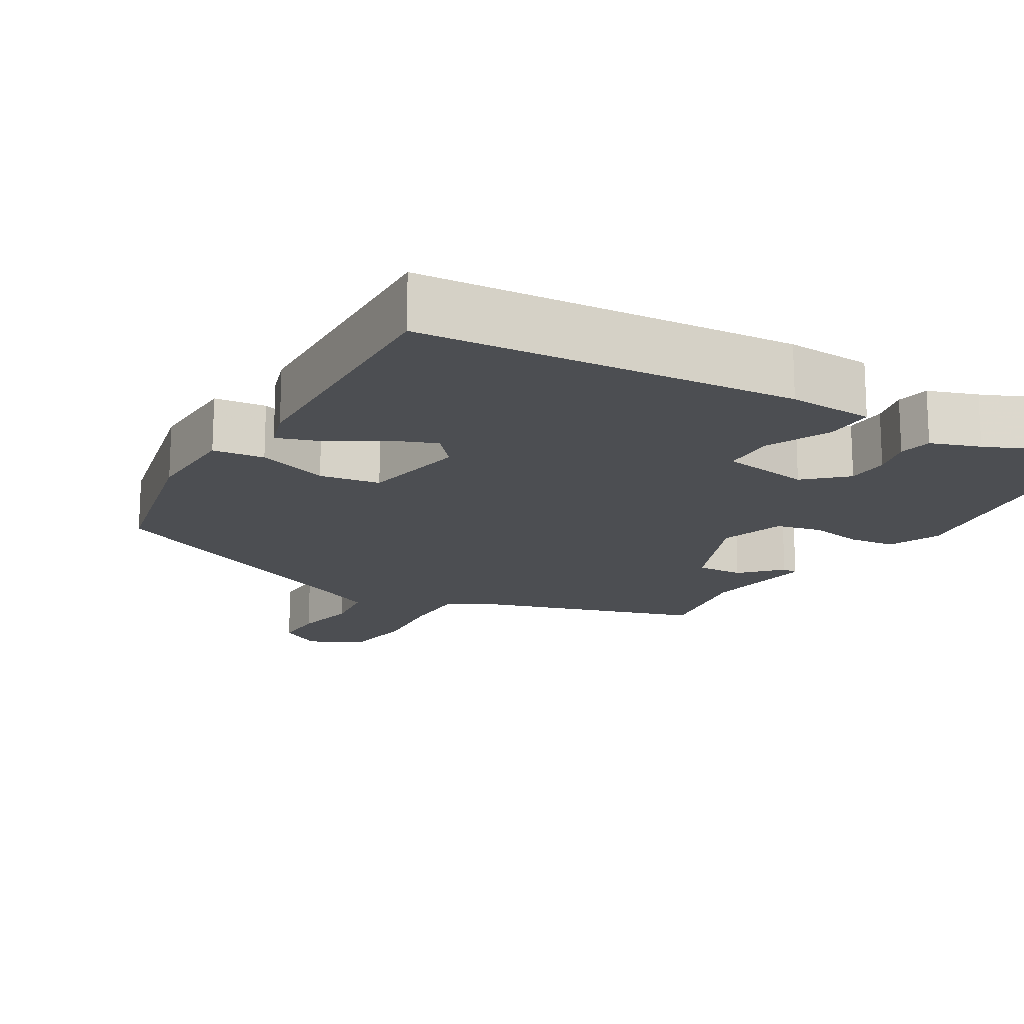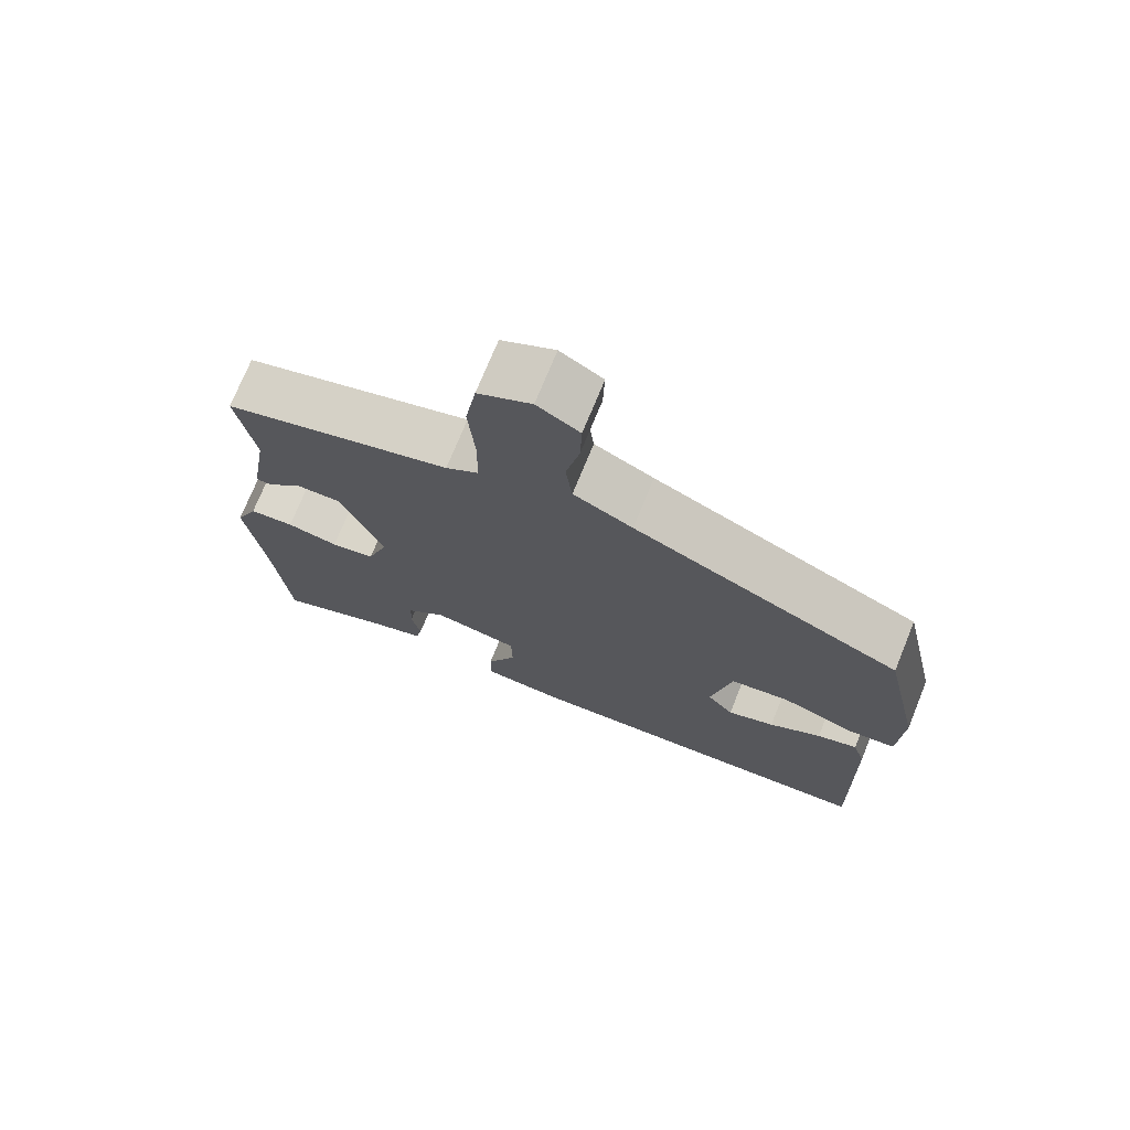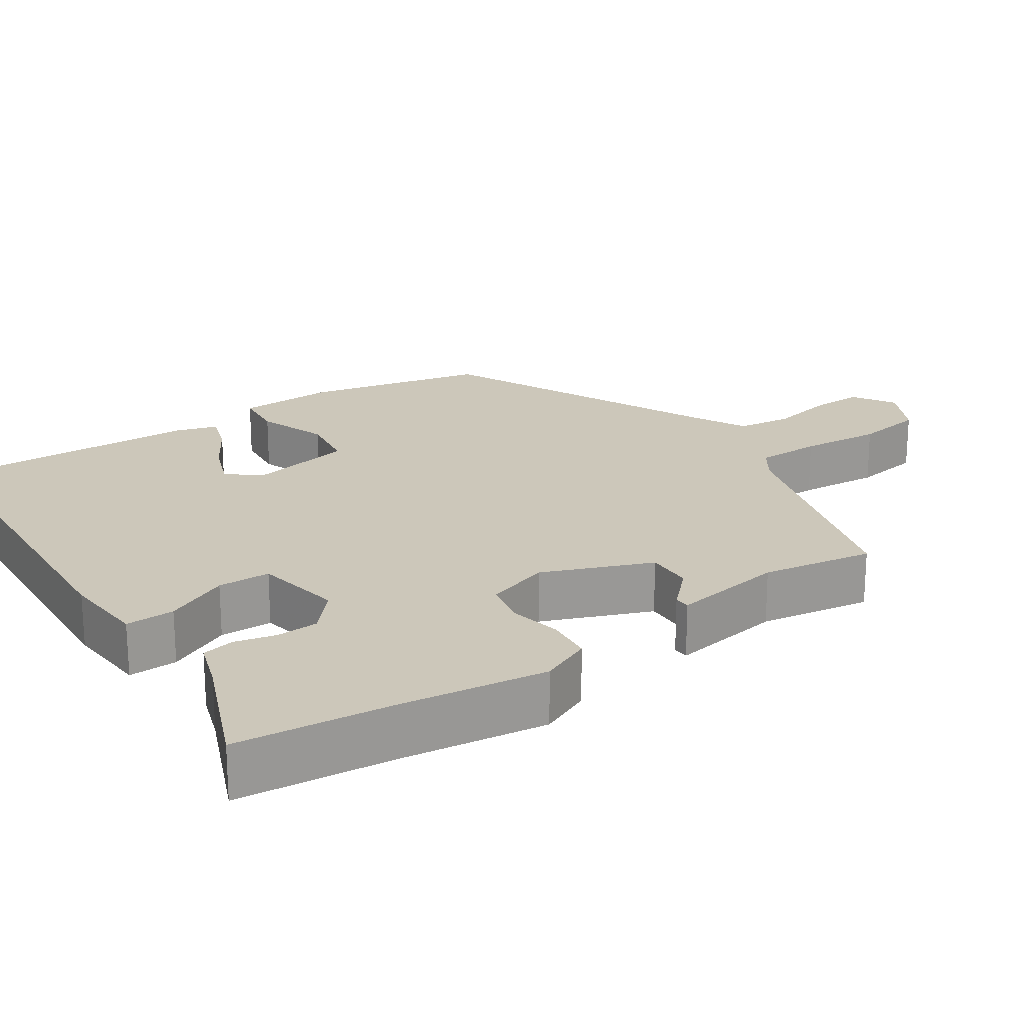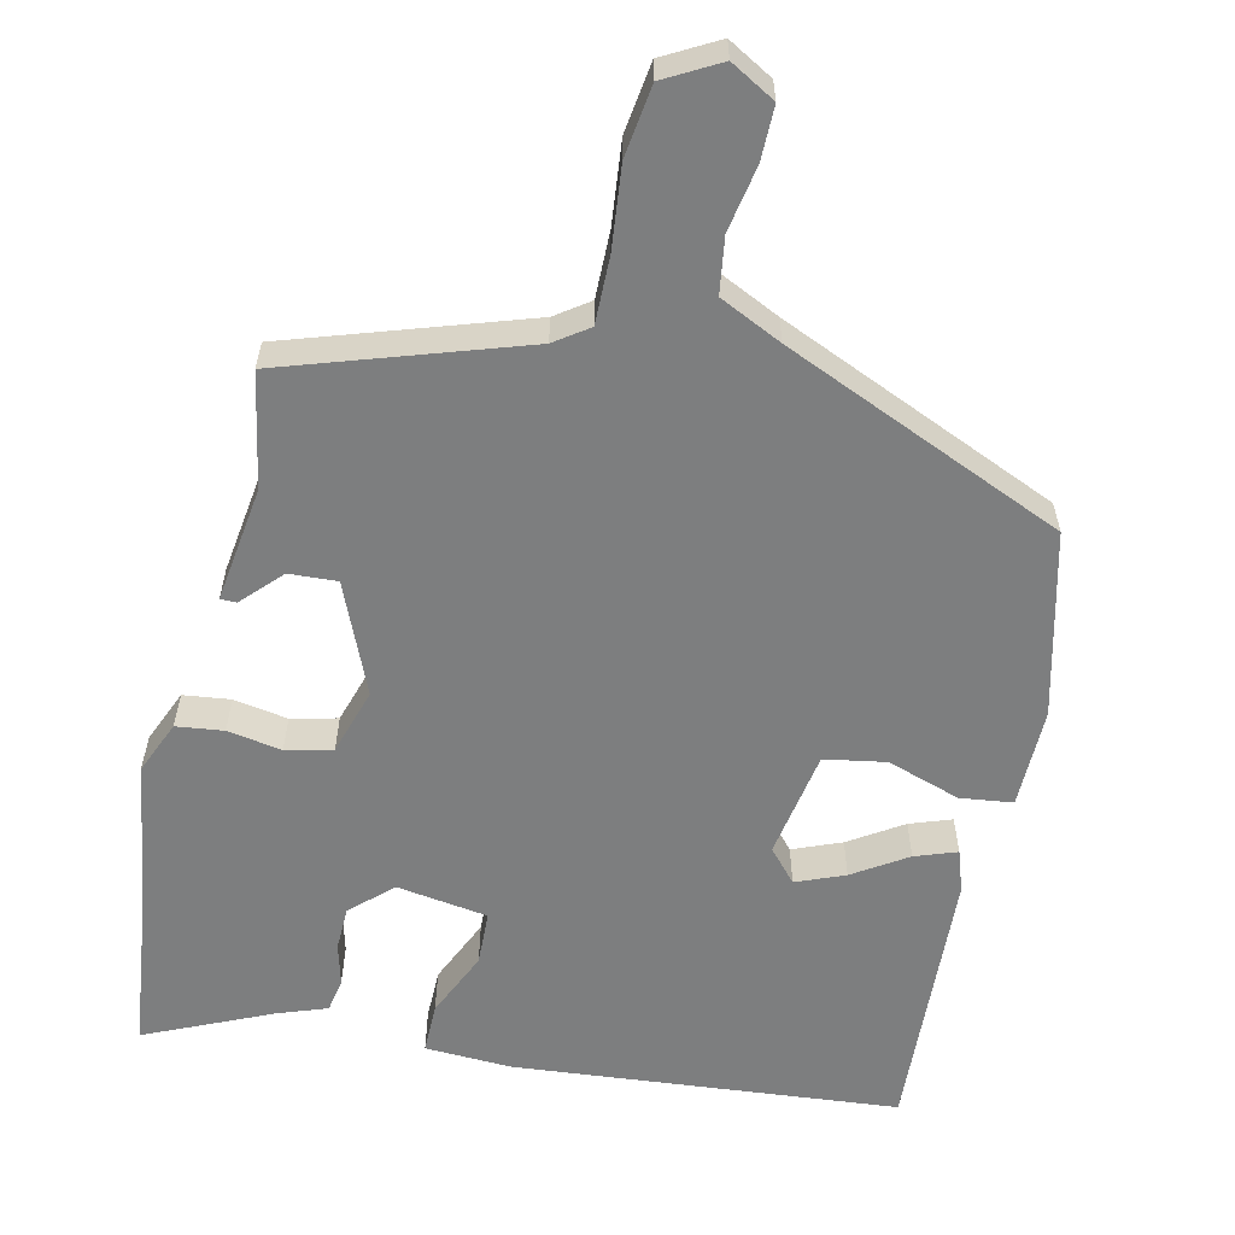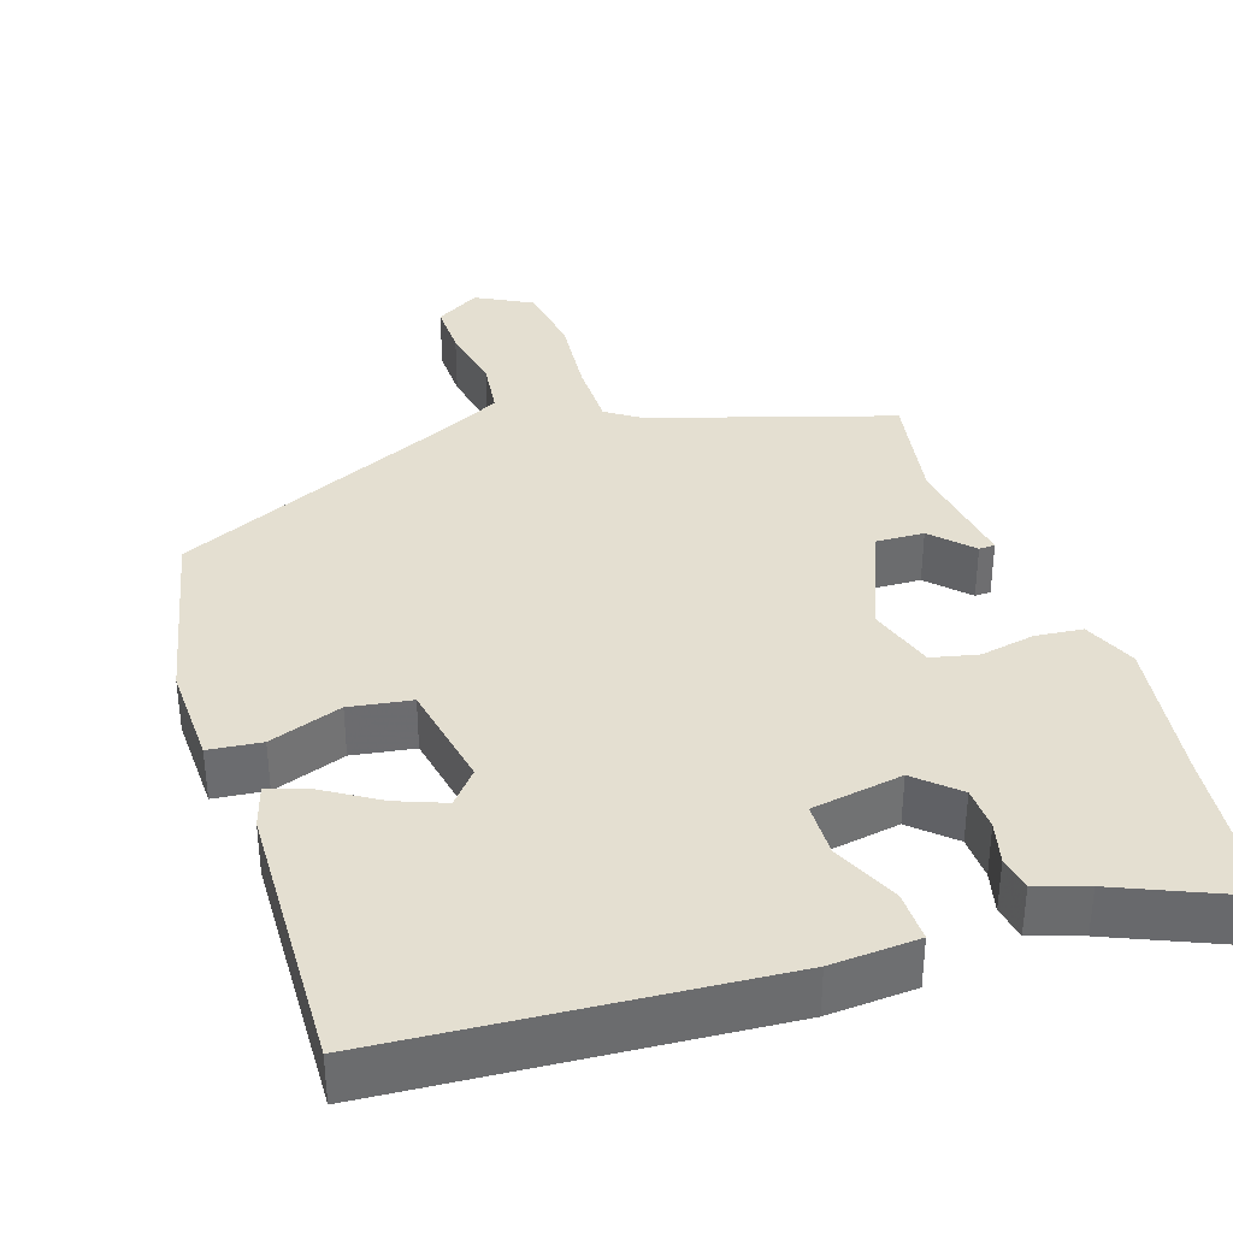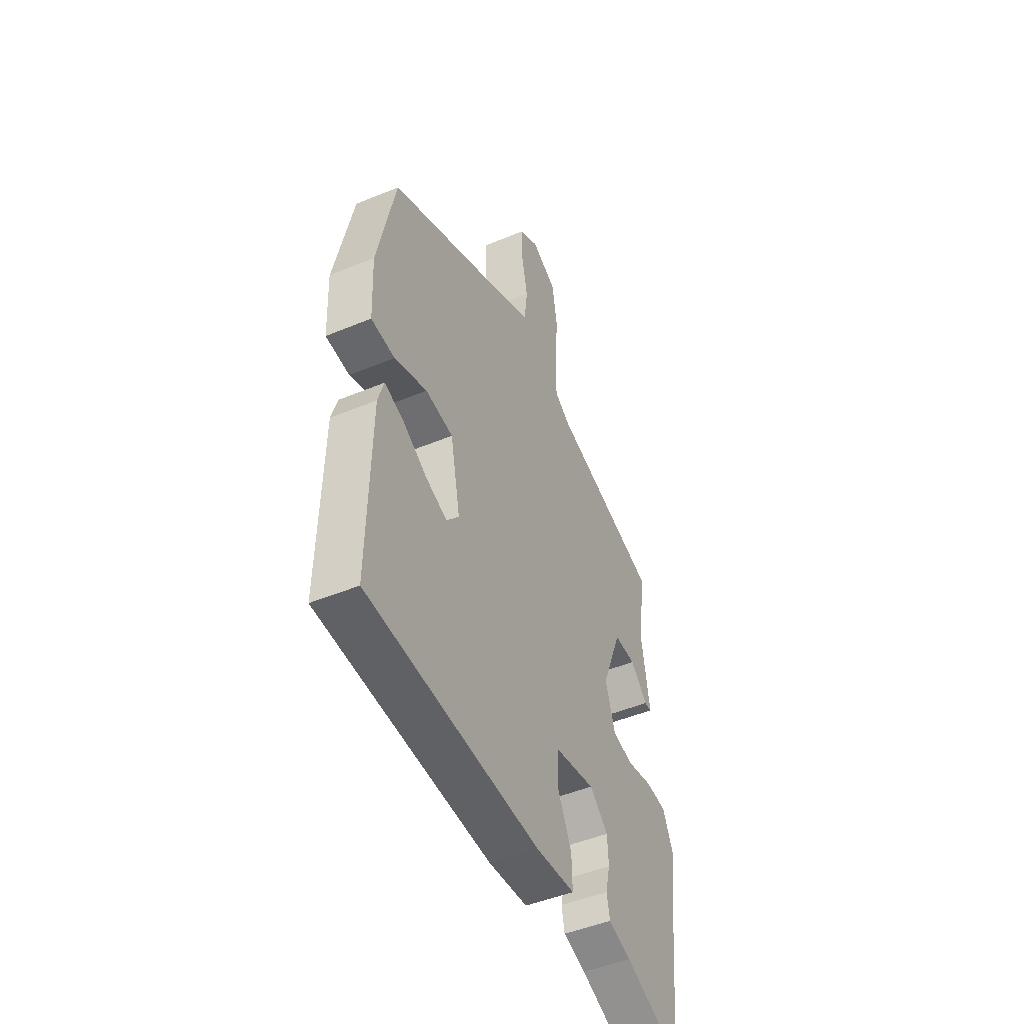
<metadata>
{"format":"obj","ext":"obj","renderer":"f3d","projection":"perspective","resolution":1024,"background":"white","views":[{"elev":-17.0,"azim":150.0,"up":"+Y"},{"elev":73.4,"azim":22.2,"up":"+Z"},{"elev":21.5,"azim":-124.1,"up":"+Y"},{"elev":-59.3,"azim":-11.4,"up":"+Y"},{"elev":36.7,"azim":162.3,"up":"+Y"},{"elev":-47.2,"azim":115.2,"up":"+Z"}]}
</metadata>
<code>
v 0.486 0.07 -0.499
v -0.018 0.07 -0.532
v -0.132 0.07 -0.524
v -0.13 0.07 -0.458
v -0.089 0.07 -0.372
v -0.09 0.07 -0.301
v -0.209 0.07 -0.28
v -0.263 0.07 -0.328
v -0.266 0.07 -0.385
v -0.253 0.07 -0.44
v -0.262 0.07 -0.484
v -0.328 0.07 -0.506
v -0.493 0.07 -0.575
v -0.513 0.07 -0.364
v -0.538 0.07 -0.168
v -0.507 0.07 -0.099
v -0.445 0.07 -0.093
v -0.374 0.07 -0.107
v -0.313 0.07 -0.094
v -0.284 0.07 -0.008
v -0.342 0.07 0.138
v -0.405 0.07 0.136
v -0.455 0.07 0.086
v -0.476 0.07 0.087
v -0.451 0.07 0.239
v -0.475 0.07 0.389
v -0.161 0.07 0.484
v -0.116 0.07 0.514
v -0.115 0.07 0.602
v -0.124 0.07 0.711
v -0.109 0.07 0.804
v -0.036 0.07 0.842
v 0.022 0.07 0.807
v 0.02 0.07 0.736
v 0.002 0.07 0.65
v 0.011 0.07 0.576
v 0.092 0.07 0.535
v 0.459 0.07 0.366
v 0.512 0.07 0.124
v 0.507 0.07 -0.007
v 0.438 0.07 -0.014
v 0.343 0.07 0.02
v 0.262 0.07 0.008
v 0.234 0.07 -0.133
v 0.27 0.07 -0.176
v 0.334 0.07 -0.152
v 0.405 0.07 -0.109
v 0.46 0.07 -0.091
v 0.477 0.07 -0.146
v 0.486 0 -0.499
v -0.018 0 -0.532
v -0.132 0 -0.524
v -0.13 0 -0.458
v -0.089 0 -0.372
v -0.09 0 -0.301
v -0.209 0 -0.28
v -0.263 0 -0.328
v -0.266 0 -0.385
v -0.253 0 -0.44
v -0.262 0 -0.484
v -0.328 0 -0.506
v -0.493 0 -0.575
v -0.513 0 -0.364
v -0.538 0 -0.168
v -0.507 0 -0.099
v -0.445 0 -0.093
v -0.374 0 -0.107
v -0.313 0 -0.094
v -0.284 0 -0.008
v -0.342 0 0.138
v -0.405 0 0.136
v -0.455 0 0.086
v -0.476 0 0.087
v -0.451 0 0.239
v -0.475 0 0.389
v -0.161 0 0.484
v -0.116 0 0.514
v -0.115 0 0.602
v -0.124 0 0.711
v -0.109 0 0.804
v -0.036 0 0.842
v 0.022 0 0.807
v 0.02 0 0.736
v 0.002 0 0.65
v 0.011 0 0.576
v 0.092 0 0.535
v 0.459 0 0.366
v 0.512 0 0.124
v 0.507 0 -0.007
v 0.438 0 -0.014
v 0.343 0 0.02
v 0.262 0 0.008
v 0.234 0 -0.133
v 0.27 0 -0.176
v 0.334 0 -0.152
v 0.405 0 -0.109
v 0.46 0 -0.091
v 0.477 0 -0.146
f 2 3 4
f 1 2 4
f 49 1 4
f 48 49 4
f 47 48 4
f 46 47 4
f 45 46 4 5
f 44 45 5 6
f 43 44 6 7
f 40 41 42
f 39 40 42
f 38 39 42
f 37 38 42
f 36 37 42 43
f 33 34 35
f 32 33 35
f 31 32 35
f 30 31 35
f 29 30 35
f 28 29 35 36
f 36 43 7
f 28 36 7
f 27 28 7
f 22 23 24 25
f 25 26 27
f 22 25 27
f 21 22 27
f 16 17 18
f 15 16 18
f 14 15 18
f 14 18 19
f 13 14 19
f 12 13 19
f 9 10 11 12
f 12 19 20
f 9 12 20
f 8 9 20
f 27 7 8 20
f 20 21 27
f 53 52 51
f 53 51 50
f 53 50 98
f 53 98 97
f 53 97 96
f 53 96 95
f 54 53 95 94
f 55 54 94 93
f 56 55 93 92
f 91 90 89
f 91 89 88
f 91 88 87
f 91 87 86
f 92 91 86 85
f 84 83 82
f 84 82 81
f 84 81 80
f 84 80 79
f 84 79 78
f 85 84 78 77
f 56 92 85
f 56 85 77
f 56 77 76
f 74 73 72 71
f 76 75 74
f 76 74 71
f 76 71 70
f 67 66 65
f 67 65 64
f 67 64 63
f 68 67 63
f 68 63 62
f 68 62 61
f 61 60 59 58
f 69 68 61
f 69 61 58
f 69 58 57
f 69 57 56 76
f 76 70 69
f 1 50 51 2
f 2 51 52 3
f 3 52 53 4
f 4 53 54 5
f 5 54 55 6
f 6 55 56 7
f 7 56 57 8
f 8 57 58 9
f 9 58 59 10
f 10 59 60 11
f 11 60 61 12
f 12 61 62 13
f 13 62 63 14
f 14 63 64 15
f 15 64 65 16
f 16 65 66 17
f 17 66 67 18
f 18 67 68 19
f 19 68 69 20
f 20 69 70 21
f 21 70 71 22
f 22 71 72 23
f 23 72 73 24
f 24 73 74 25
f 25 74 75 26
f 26 75 76 27
f 27 76 77 28
f 28 77 78 29
f 29 78 79 30
f 30 79 80 31
f 31 80 81 32
f 32 81 82 33
f 33 82 83 34
f 34 83 84 35
f 35 84 85 36
f 36 85 86 37
f 37 86 87 38
f 38 87 88 39
f 39 88 89 40
f 40 89 90 41
f 41 90 91 42
f 42 91 92 43
f 43 92 93 44
f 44 93 94 45
f 45 94 95 46
f 46 95 96 47
f 47 96 97 48
f 48 97 98 49
f 49 98 50 1

</code>
